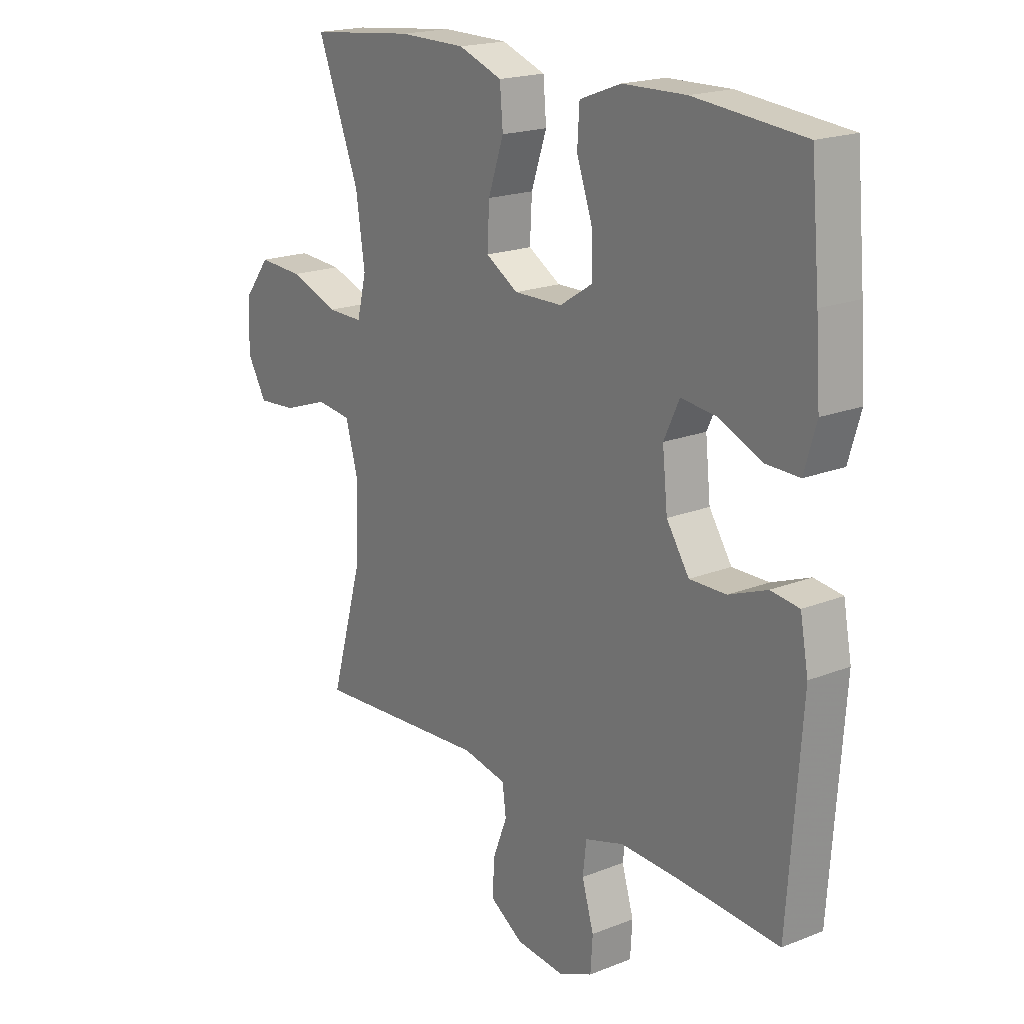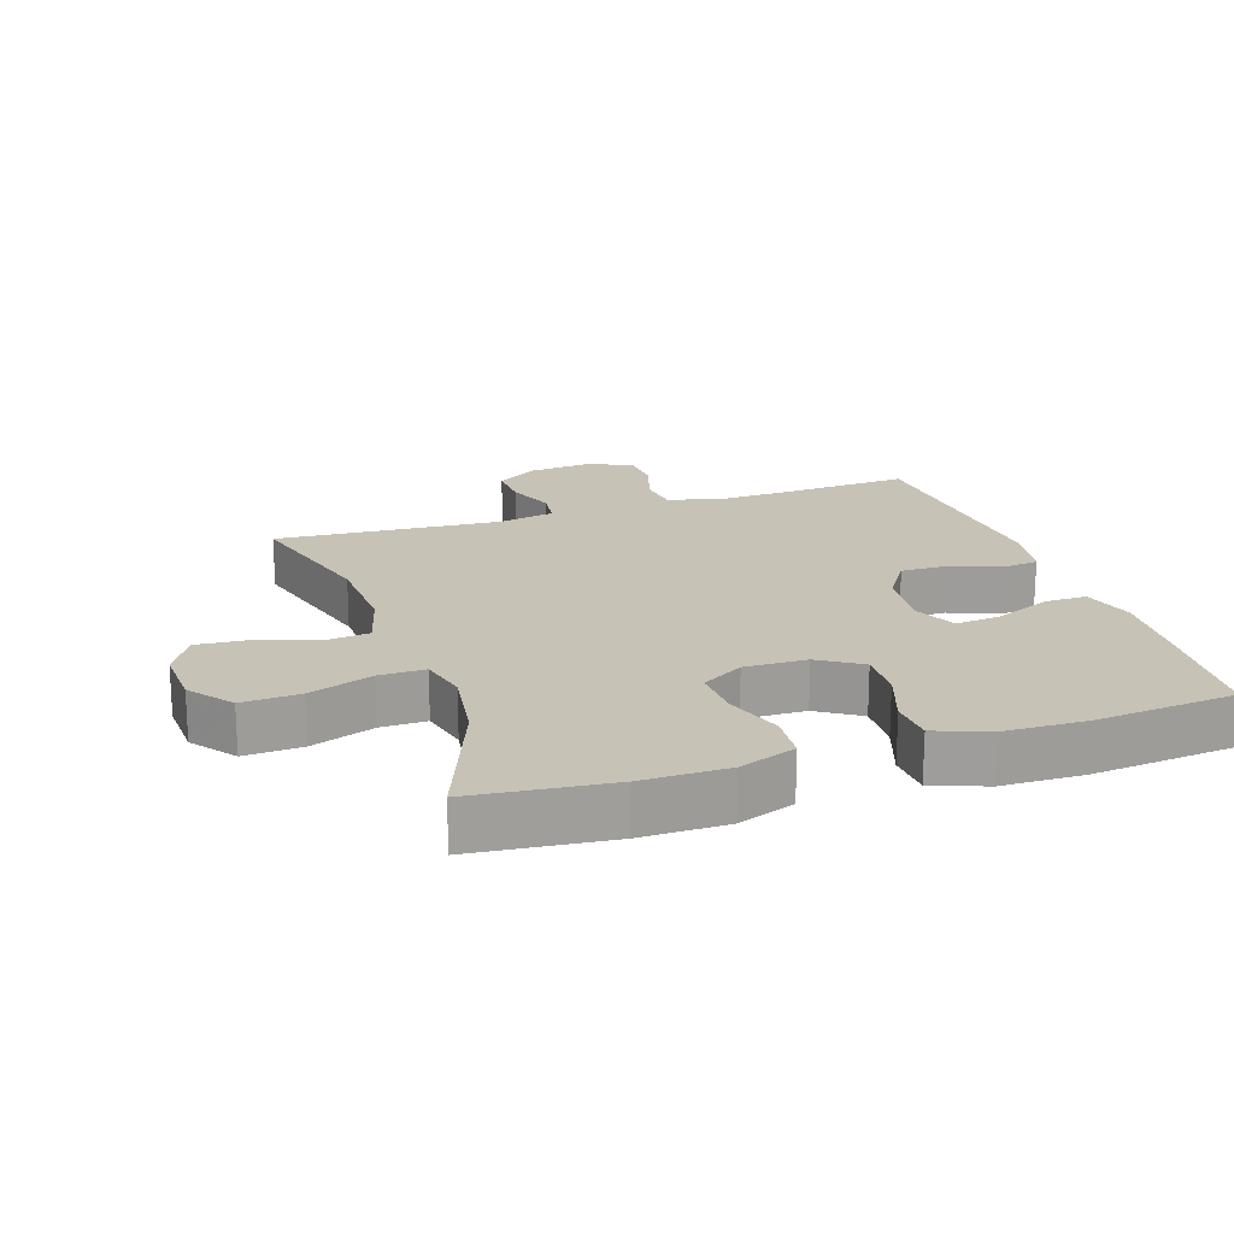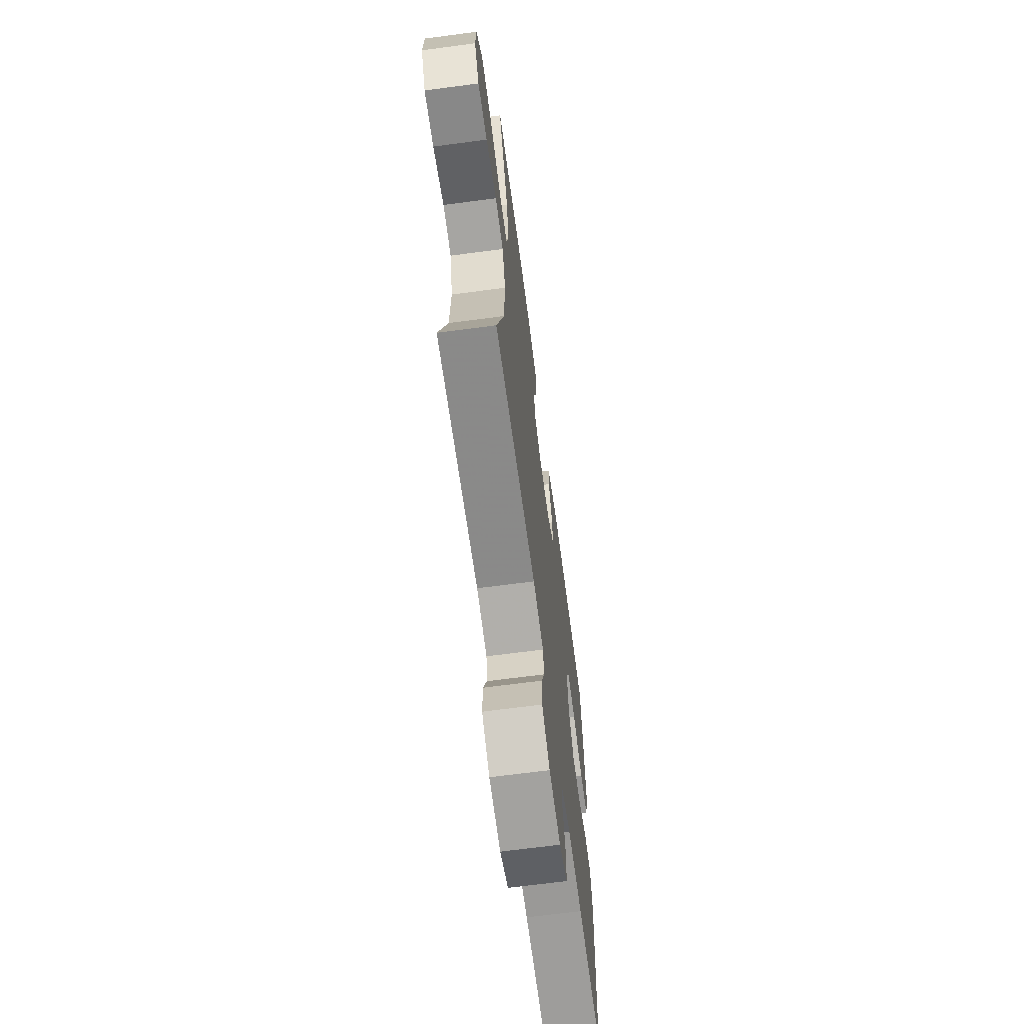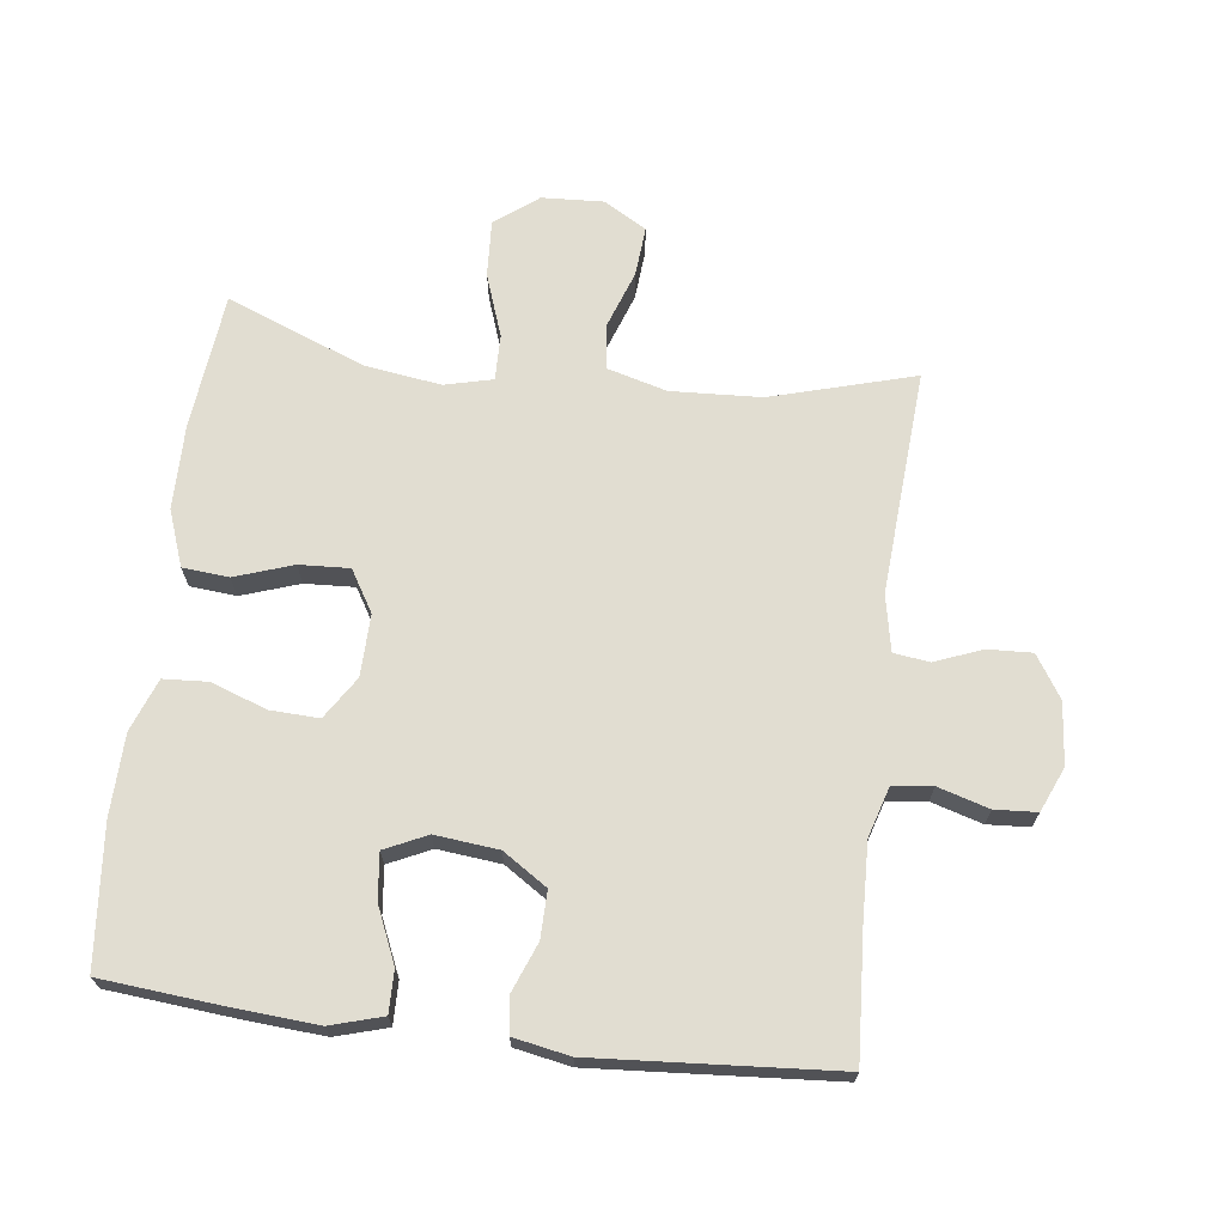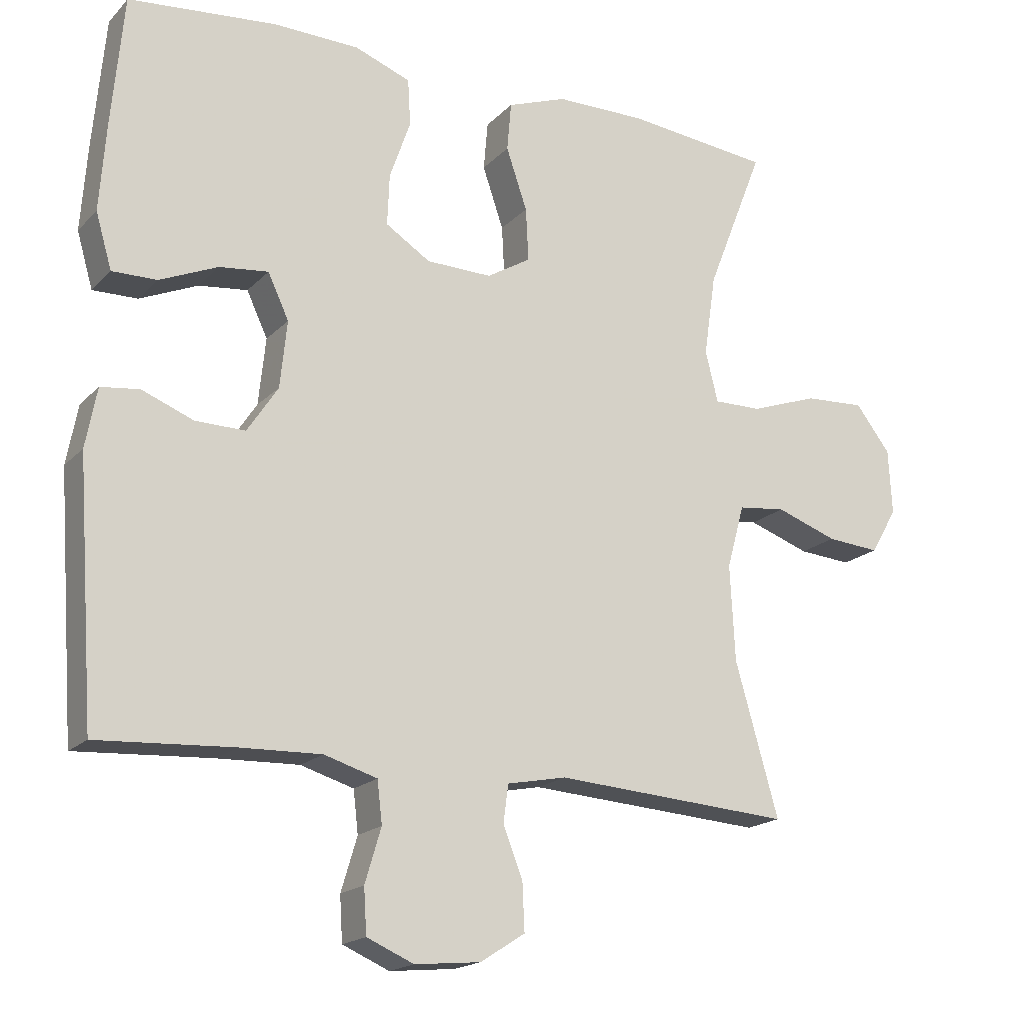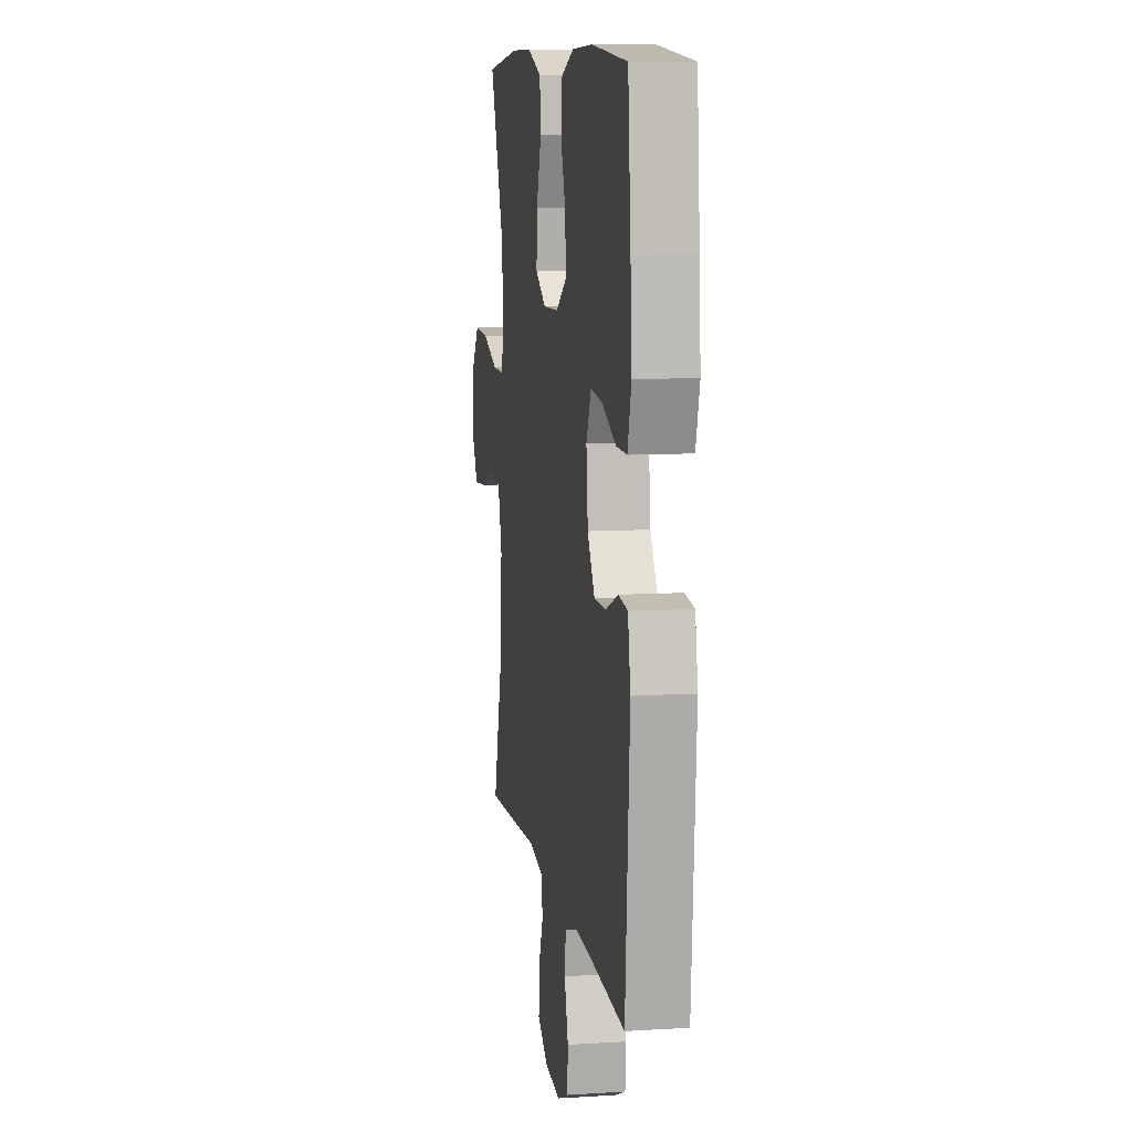
<metadata>
{"format":"obj","ext":"obj","renderer":"f3d","projection":"perspective","resolution":1024,"background":"white","views":[{"elev":19.2,"azim":53.2,"up":"+Z"},{"elev":19.3,"azim":-18.4,"up":"+Y"},{"elev":-67.1,"azim":-82.4,"up":"+Z"},{"elev":68.7,"azim":97.1,"up":"+Y"},{"elev":-18.2,"azim":151.0,"up":"+Z"},{"elev":9.7,"azim":80.8,"up":"+Z"}]}
</metadata>
<code>
v -0.5 0.07 0.5
v -0.293 0.07 0.522
v -0.164 0.07 0.521
v -0.079 0.07 0.49
v -0.073 0.07 0.42
v -0.103 0.07 0.332
v -0.107 0.07 0.256
v -0.044 0.07 0.218
v 0.05 0.07 0.22
v 0.114 0.07 0.261
v 0.111 0.07 0.335
v 0.081 0.07 0.42
v 0.085 0.07 0.487
v 0.165 0.07 0.517
v 0.288 0.07 0.52
v 0.5 0.07 0.5
v 0.517 0.07 0.313
v 0.526 0.07 0.188
v 0.503 0.07 0.109
v 0.439 0.07 0.11
v 0.356 0.07 0.146
v 0.286 0.07 0.154
v 0.256 0.07 0.09
v 0.266 0.07 -0.006
v 0.31 0.07 -0.073
v 0.381 0.07 -0.072
v 0.455 0.07 -0.043
v 0.51 0.07 -0.05
v 0.526 0.07 -0.135
v 0.5 0.07 -0.5
v 0.306 0.07 -0.488
v 0.19 0.07 -0.484
v 0.114 0.07 -0.507
v 0.107 0.07 -0.567
v 0.13 0.07 -0.644
v 0.126 0.07 -0.708
v 0.059 0.07 -0.737
v -0.035 0.07 -0.728
v -0.099 0.07 -0.687
v -0.096 0.07 -0.62
v -0.068 0.07 -0.548
v -0.075 0.07 -0.494
v -0.16 0.07 -0.477
v -0.5 0.07 -0.5
v -0.438 0.07 -0.282
v -0.431 0.07 -0.145
v -0.456 0.07 -0.054
v -0.524 0.07 -0.046
v -0.612 0.07 -0.077
v -0.688 0.07 -0.083
v -0.726 0.07 -0.018
v -0.721 0.07 0.076
v -0.671 0.07 0.141
v -0.584 0.07 0.136
v -0.488 0.07 0.102
v -0.419 0.07 0.101
v -0.401 0.07 0.174
v -0.418 0.07 0.291
v -0.5 0 0.5
v -0.293 0 0.522
v -0.164 0 0.521
v -0.079 0 0.49
v -0.073 0 0.42
v -0.103 0 0.332
v -0.107 0 0.256
v -0.044 0 0.218
v 0.05 0 0.22
v 0.114 0 0.261
v 0.111 0 0.335
v 0.081 0 0.42
v 0.085 0 0.487
v 0.165 0 0.517
v 0.288 0 0.52
v 0.5 0 0.5
v 0.517 0 0.313
v 0.526 0 0.188
v 0.503 0 0.109
v 0.439 0 0.11
v 0.356 0 0.146
v 0.286 0 0.154
v 0.256 0 0.09
v 0.266 0 -0.006
v 0.31 0 -0.073
v 0.381 0 -0.072
v 0.455 0 -0.043
v 0.51 0 -0.05
v 0.526 0 -0.135
v 0.5 0 -0.5
v 0.306 0 -0.488
v 0.19 0 -0.484
v 0.114 0 -0.507
v 0.107 0 -0.567
v 0.13 0 -0.644
v 0.126 0 -0.708
v 0.059 0 -0.737
v -0.035 0 -0.728
v -0.099 0 -0.687
v -0.096 0 -0.62
v -0.068 0 -0.548
v -0.075 0 -0.494
v -0.16 0 -0.477
v -0.5 0 -0.5
v -0.438 0 -0.282
v -0.431 0 -0.145
v -0.456 0 -0.054
v -0.524 0 -0.046
v -0.612 0 -0.077
v -0.688 0 -0.083
v -0.726 0 -0.018
v -0.721 0 0.076
v -0.671 0 0.141
v -0.584 0 0.136
v -0.488 0 0.102
v -0.419 0 0.101
v -0.401 0 0.174
v -0.418 0 0.291
f 52 53 54 55
f 52 55 56
f 51 52 56
f 48 49 50 51
f 47 48 51 56
f 46 47 56 57
f 43 44 45
f 42 43 45 46
f 38 39 40 41
f 38 41 42
f 37 38 42
f 34 35 36 37
f 33 34 37 42
f 32 33 42 46
f 28 29 30 31
f 26 27 28 31
f 25 26 31 32
f 24 25 32 46
f 18 19 20 21
f 18 21 22
f 17 18 22
f 16 17 22
f 15 16 22
f 14 15 22 23
f 11 12 13 14
f 10 11 14 23
f 3 4 5 6
f 3 6 7
f 58 1 2 3
f 57 58 3 7
f 9 10 23 24
f 8 9 24 46
f 7 8 46 57
f 113 112 111 110
f 114 113 110
f 114 110 109
f 109 108 107 106
f 114 109 106 105
f 115 114 105 104
f 103 102 101
f 104 103 101 100
f 99 98 97 96
f 100 99 96
f 100 96 95
f 95 94 93 92
f 100 95 92 91
f 104 100 91 90
f 89 88 87 86
f 89 86 85 84
f 90 89 84 83
f 104 90 83 82
f 79 78 77 76
f 80 79 76
f 80 76 75
f 80 75 74
f 80 74 73
f 81 80 73 72
f 72 71 70 69
f 81 72 69 68
f 64 63 62 61
f 65 64 61
f 61 60 59 116
f 65 61 116 115
f 82 81 68 67
f 104 82 67 66
f 115 104 66 65
f 1 59 60 2
f 2 60 61 3
f 3 61 62 4
f 4 62 63 5
f 5 63 64 6
f 6 64 65 7
f 7 65 66 8
f 8 66 67 9
f 9 67 68 10
f 10 68 69 11
f 11 69 70 12
f 12 70 71 13
f 13 71 72 14
f 14 72 73 15
f 15 73 74 16
f 16 74 75 17
f 17 75 76 18
f 18 76 77 19
f 19 77 78 20
f 20 78 79 21
f 21 79 80 22
f 22 80 81 23
f 23 81 82 24
f 24 82 83 25
f 25 83 84 26
f 26 84 85 27
f 27 85 86 28
f 28 86 87 29
f 29 87 88 30
f 30 88 89 31
f 31 89 90 32
f 32 90 91 33
f 33 91 92 34
f 34 92 93 35
f 35 93 94 36
f 36 94 95 37
f 37 95 96 38
f 38 96 97 39
f 39 97 98 40
f 40 98 99 41
f 41 99 100 42
f 42 100 101 43
f 43 101 102 44
f 44 102 103 45
f 45 103 104 46
f 46 104 105 47
f 47 105 106 48
f 48 106 107 49
f 49 107 108 50
f 50 108 109 51
f 51 109 110 52
f 52 110 111 53
f 53 111 112 54
f 54 112 113 55
f 55 113 114 56
f 56 114 115 57
f 57 115 116 58
f 58 116 59 1

</code>
